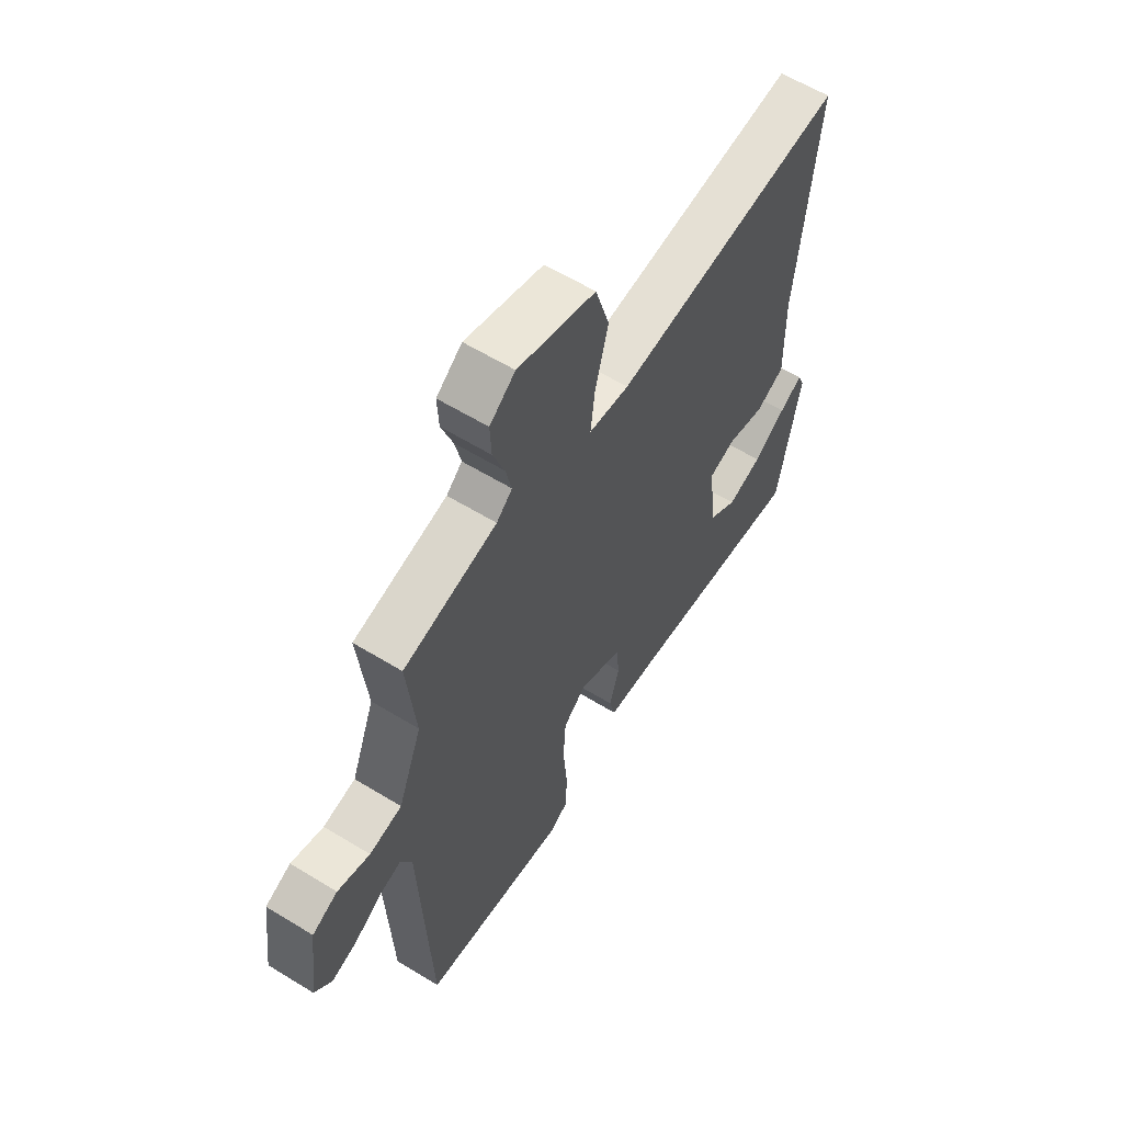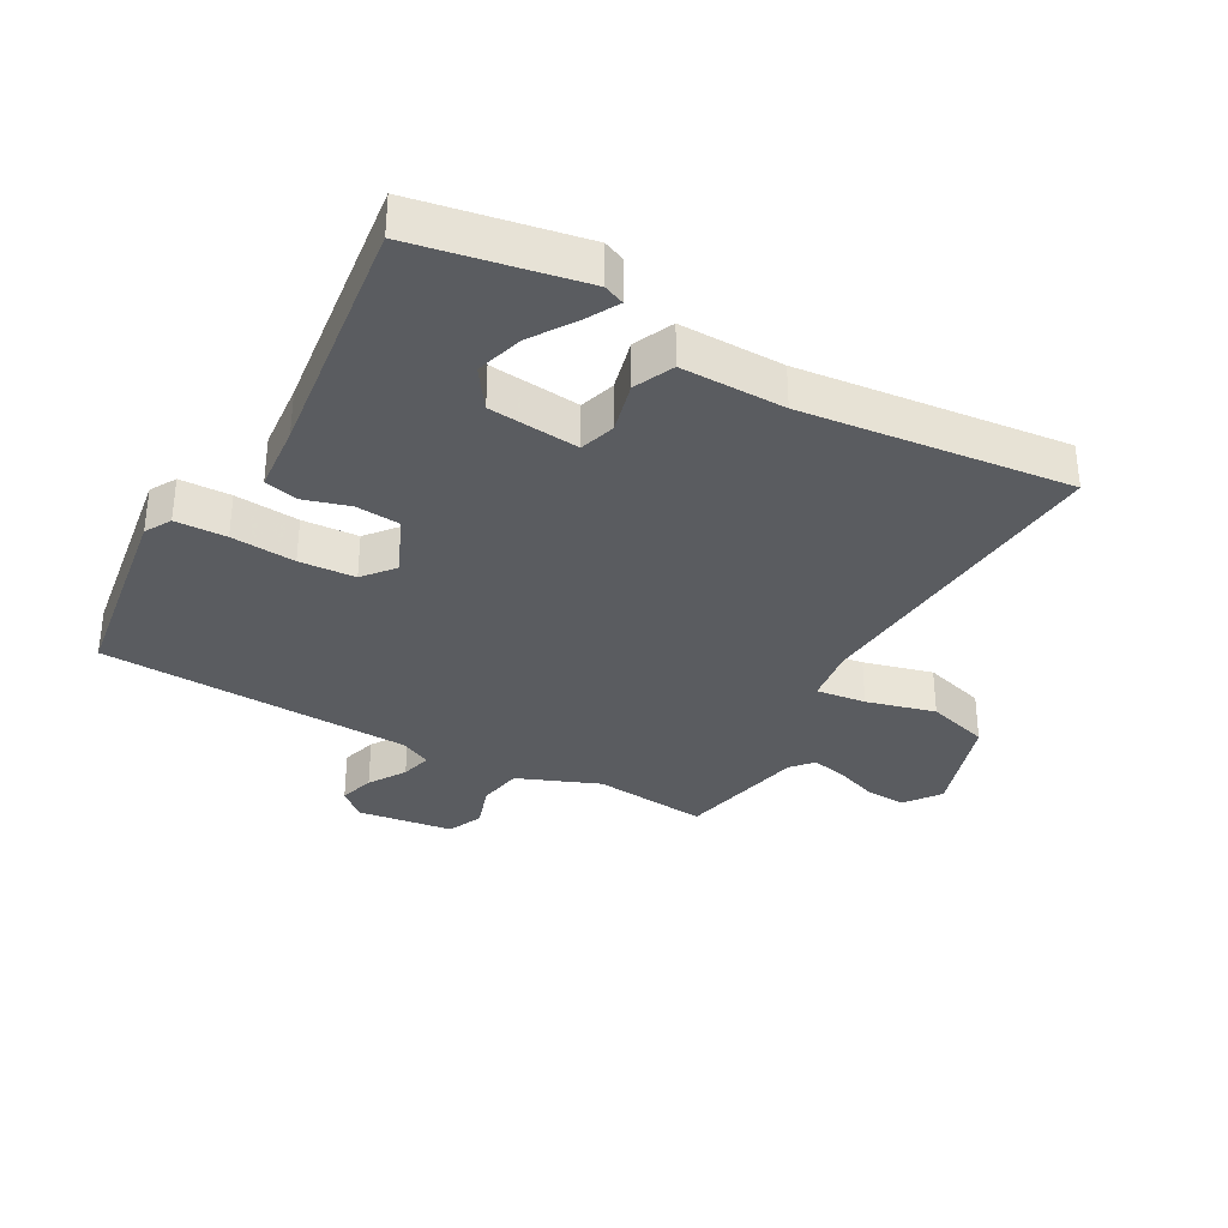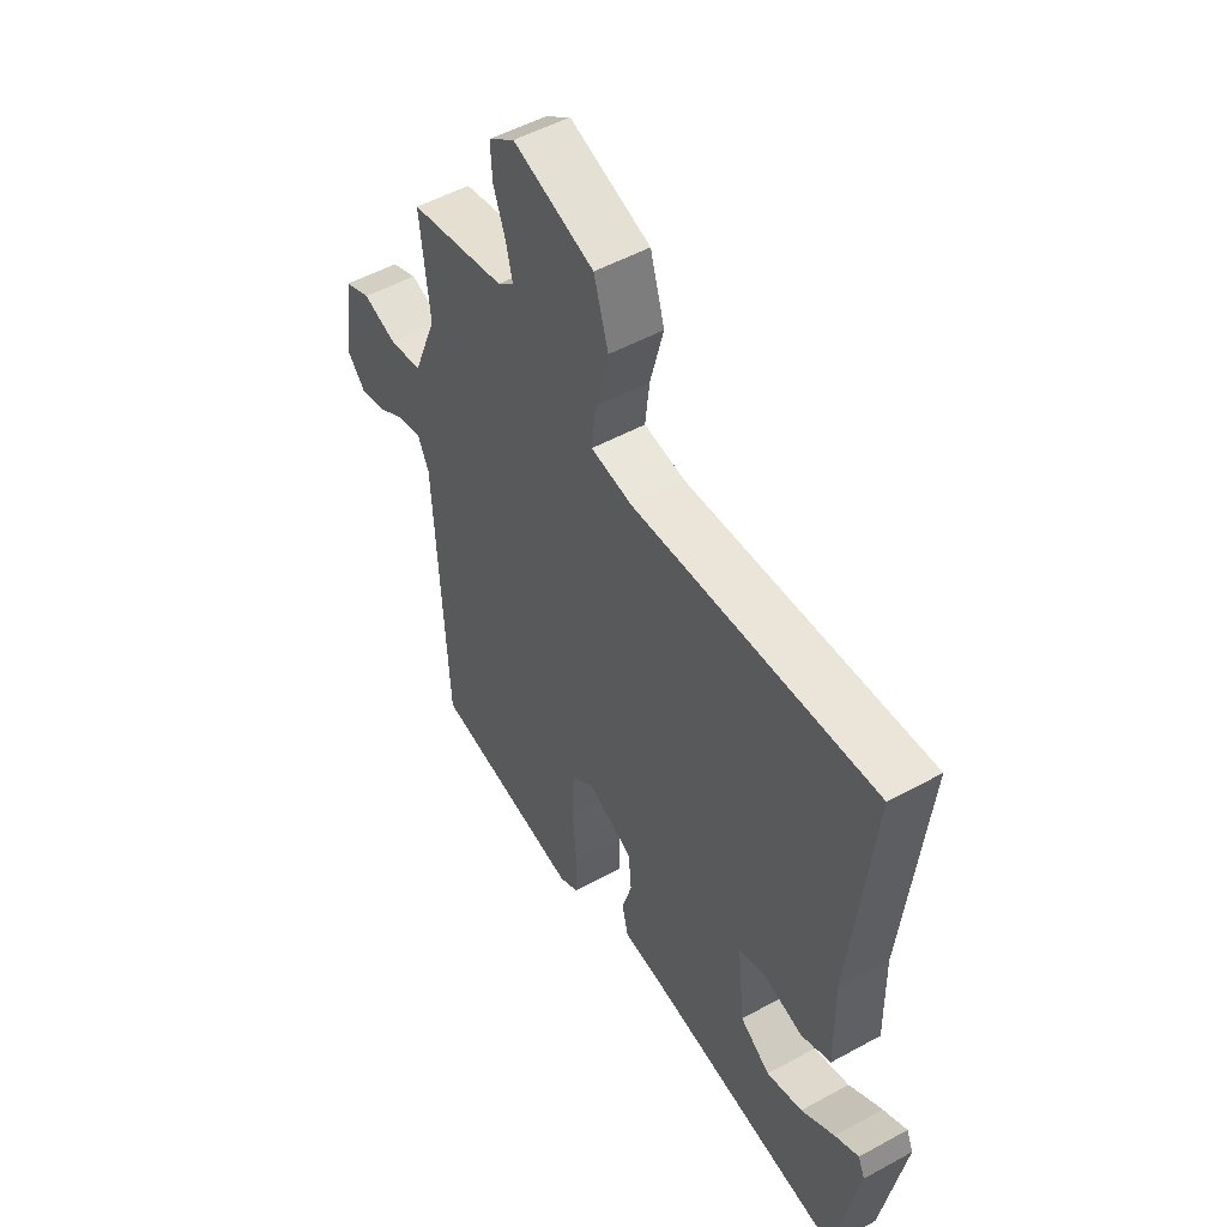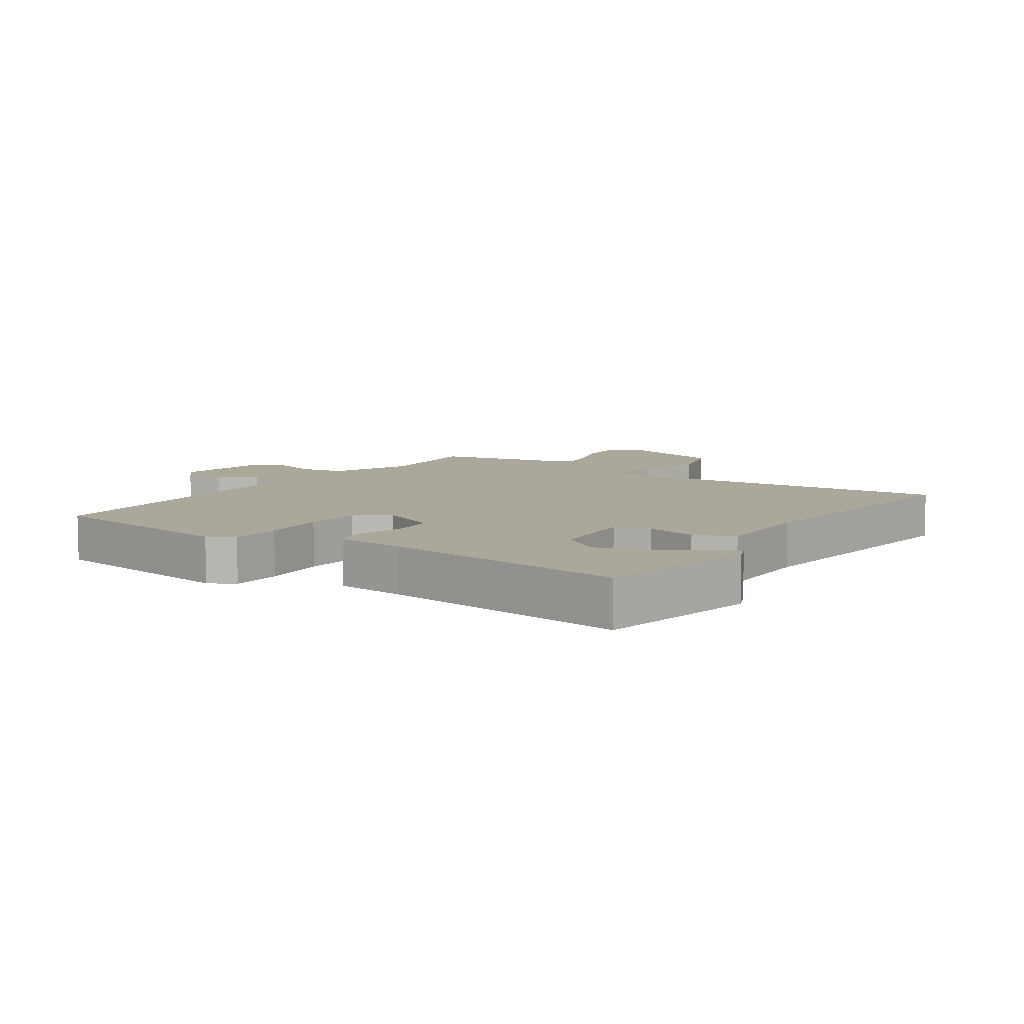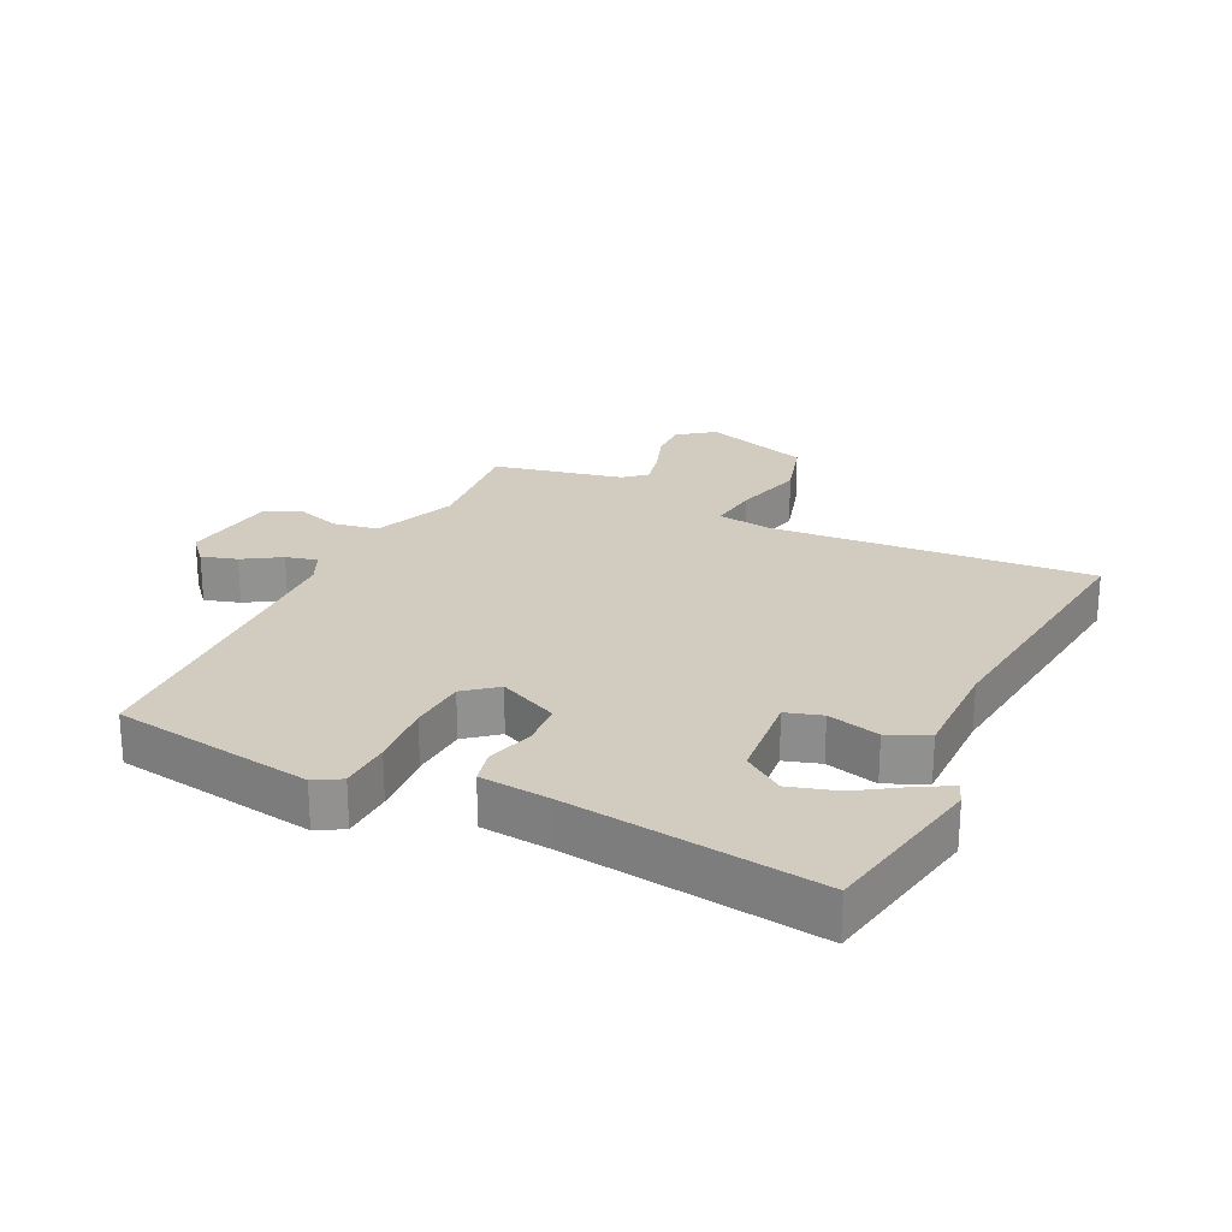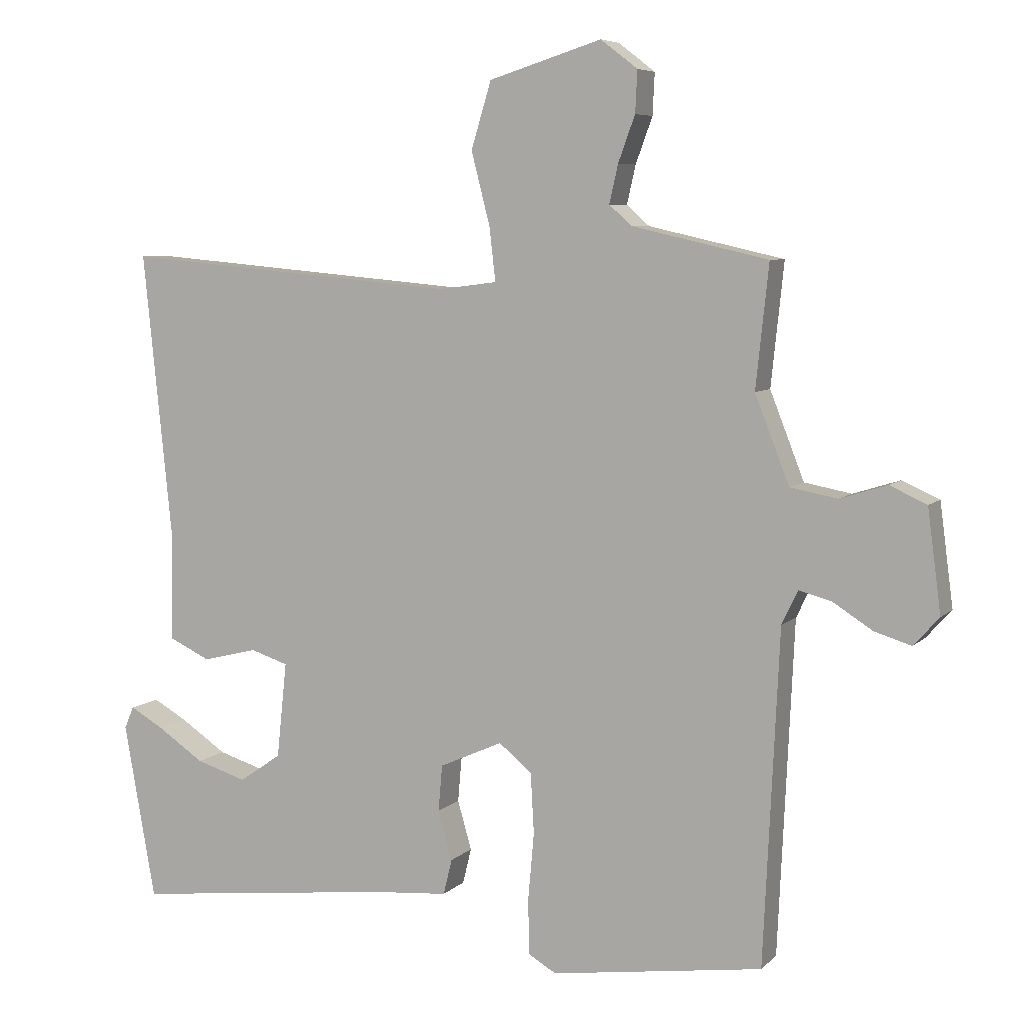
<metadata>
{"format":"obj","ext":"obj","renderer":"f3d","projection":"perspective","resolution":1024,"background":"white","views":[{"elev":60.2,"azim":122.1,"up":"+Z"},{"elev":-34.0,"azim":-118.7,"up":"+Y"},{"elev":51.8,"azim":-120.7,"up":"+Z"},{"elev":8.1,"azim":-145.2,"up":"+Y"},{"elev":24.2,"azim":-153.5,"up":"+Y"},{"elev":6.6,"azim":23.4,"up":"+Z"}]}
</metadata>
<code>
v 0.5 0.07 0.5
v 0.481 0.07 0.318
v 0.532 0.07 0.188
v 0.602 0.07 0.175
v 0.672 0.07 0.197
v 0.727 0.07 0.172
v 0.747 0.07 0.02
v 0.709 0.07 -0.022
v 0.654 0.07 -0.005
v 0.596 0.07 0.032
v 0.547 0.07 0.045
v 0.523 0.07 -0.005
v 0.5 0.07 -0.5
v 0.184 0.07 -0.545
v 0.143 0.07 -0.521
v 0.141 0.07 -0.44
v 0.15 0.07 -0.338
v 0.145 0.07 -0.249
v 0.096 0.07 -0.208
v 0.002 0.07 -0.25
v -0.004 0.07 -0.319
v 0.017 0.07 -0.392
v 0.004 0.07 -0.445
v -0.106 0.07 -0.454
v -0.5 0.07 -0.5
v -0.547 0.07 -0.237
v -0.533 0.07 -0.204
v -0.483 0.07 -0.232
v -0.413 0.07 -0.279
v -0.338 0.07 -0.302
v -0.275 0.07 -0.259
v -0.26 0.07 -0.116
v -0.316 0.07 -0.098
v -0.398 0.07 -0.118
v -0.46 0.07 -0.089
v -0.457 0.07 0.076
v -0.5 0.07 0.5
v 0.002 0.07 0.455
v 0.089 0.07 0.466
v 0.08 0.07 0.545
v 0.052 0.07 0.654
v 0.082 0.07 0.753
v 0.25 0.07 0.805
v 0.305 0.07 0.763
v 0.302 0.07 0.701
v 0.277 0.07 0.633
v 0.264 0.07 0.576
v 0.298 0.07 0.546
v 0.5 0 0.5
v 0.481 0 0.318
v 0.532 0 0.188
v 0.602 0 0.175
v 0.672 0 0.197
v 0.727 0 0.172
v 0.747 0 0.02
v 0.709 0 -0.022
v 0.654 0 -0.005
v 0.596 0 0.032
v 0.547 0 0.045
v 0.523 0 -0.005
v 0.5 0 -0.5
v 0.184 0 -0.545
v 0.143 0 -0.521
v 0.141 0 -0.44
v 0.15 0 -0.338
v 0.145 0 -0.249
v 0.096 0 -0.208
v 0.002 0 -0.25
v -0.004 0 -0.319
v 0.017 0 -0.392
v 0.004 0 -0.445
v -0.106 0 -0.454
v -0.5 0 -0.5
v -0.547 0 -0.237
v -0.533 0 -0.204
v -0.483 0 -0.232
v -0.413 0 -0.279
v -0.338 0 -0.302
v -0.275 0 -0.259
v -0.26 0 -0.116
v -0.316 0 -0.098
v -0.398 0 -0.118
v -0.46 0 -0.089
v -0.457 0 0.076
v -0.5 0 0.5
v 0.002 0 0.455
v 0.089 0 0.466
v 0.08 0 0.545
v 0.052 0 0.654
v 0.082 0 0.753
v 0.25 0 0.805
v 0.305 0 0.763
v 0.302 0 0.701
v 0.277 0 0.633
v 0.264 0 0.576
v 0.298 0 0.546
f 44 45 46
f 43 44 46
f 42 43 46
f 41 42 46
f 40 41 46
f 39 40 46 47
f 36 37 38
f 36 38 39
f 35 36 39
f 34 35 39
f 33 34 39
f 39 47 48
f 33 39 48
f 32 33 48
f 27 28 29
f 26 27 29
f 25 26 29
f 24 25 29 30
f 24 30 31
f 23 24 31
f 22 23 31
f 21 22 31
f 15 16 17
f 14 15 17
f 13 14 17
f 12 13 17
f 11 12 17 18
f 8 9 10
f 7 8 10
f 6 7 10
f 5 6 10
f 4 5 10
f 3 4 10 11
f 11 18 19
f 3 11 19
f 2 3 19
f 2 19 20
f 1 2 20
f 48 1 20
f 32 48 20
f 20 21 31 32
f 94 93 92
f 94 92 91
f 94 91 90
f 94 90 89
f 94 89 88
f 95 94 88 87
f 86 85 84
f 87 86 84
f 87 84 83
f 87 83 82
f 87 82 81
f 96 95 87
f 96 87 81
f 96 81 80
f 77 76 75
f 77 75 74
f 77 74 73
f 78 77 73 72
f 79 78 72
f 79 72 71
f 79 71 70
f 79 70 69
f 65 64 63
f 65 63 62
f 65 62 61
f 65 61 60
f 66 65 60 59
f 58 57 56
f 58 56 55
f 58 55 54
f 58 54 53
f 58 53 52
f 59 58 52 51
f 67 66 59
f 67 59 51
f 67 51 50
f 68 67 50
f 68 50 49
f 68 49 96
f 68 96 80
f 80 79 69 68
f 1 49 50 2
f 2 50 51 3
f 3 51 52 4
f 4 52 53 5
f 5 53 54 6
f 6 54 55 7
f 7 55 56 8
f 8 56 57 9
f 9 57 58 10
f 10 58 59 11
f 11 59 60 12
f 12 60 61 13
f 13 61 62 14
f 14 62 63 15
f 15 63 64 16
f 16 64 65 17
f 17 65 66 18
f 18 66 67 19
f 19 67 68 20
f 20 68 69 21
f 21 69 70 22
f 22 70 71 23
f 23 71 72 24
f 24 72 73 25
f 25 73 74 26
f 26 74 75 27
f 27 75 76 28
f 28 76 77 29
f 29 77 78 30
f 30 78 79 31
f 31 79 80 32
f 32 80 81 33
f 33 81 82 34
f 34 82 83 35
f 35 83 84 36
f 36 84 85 37
f 37 85 86 38
f 38 86 87 39
f 39 87 88 40
f 40 88 89 41
f 41 89 90 42
f 42 90 91 43
f 43 91 92 44
f 44 92 93 45
f 45 93 94 46
f 46 94 95 47
f 47 95 96 48
f 48 96 49 1

</code>
